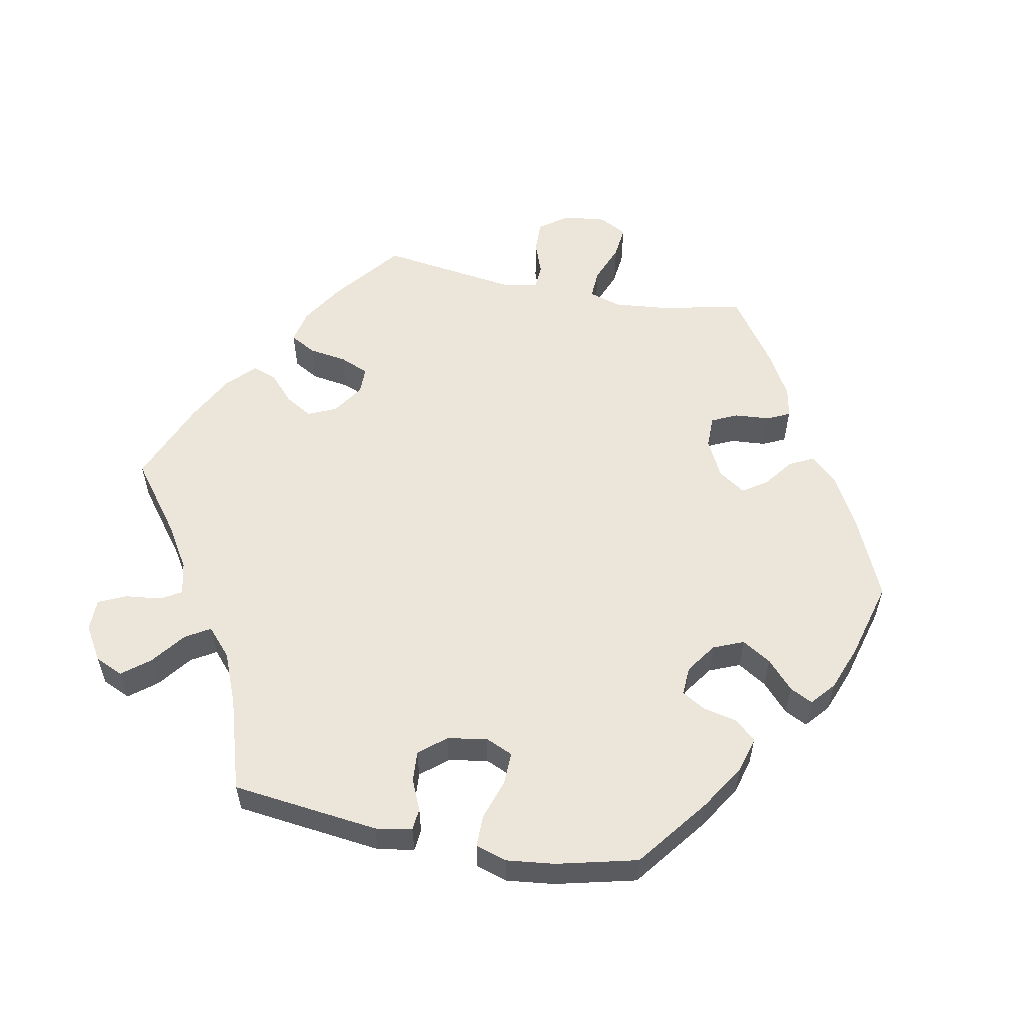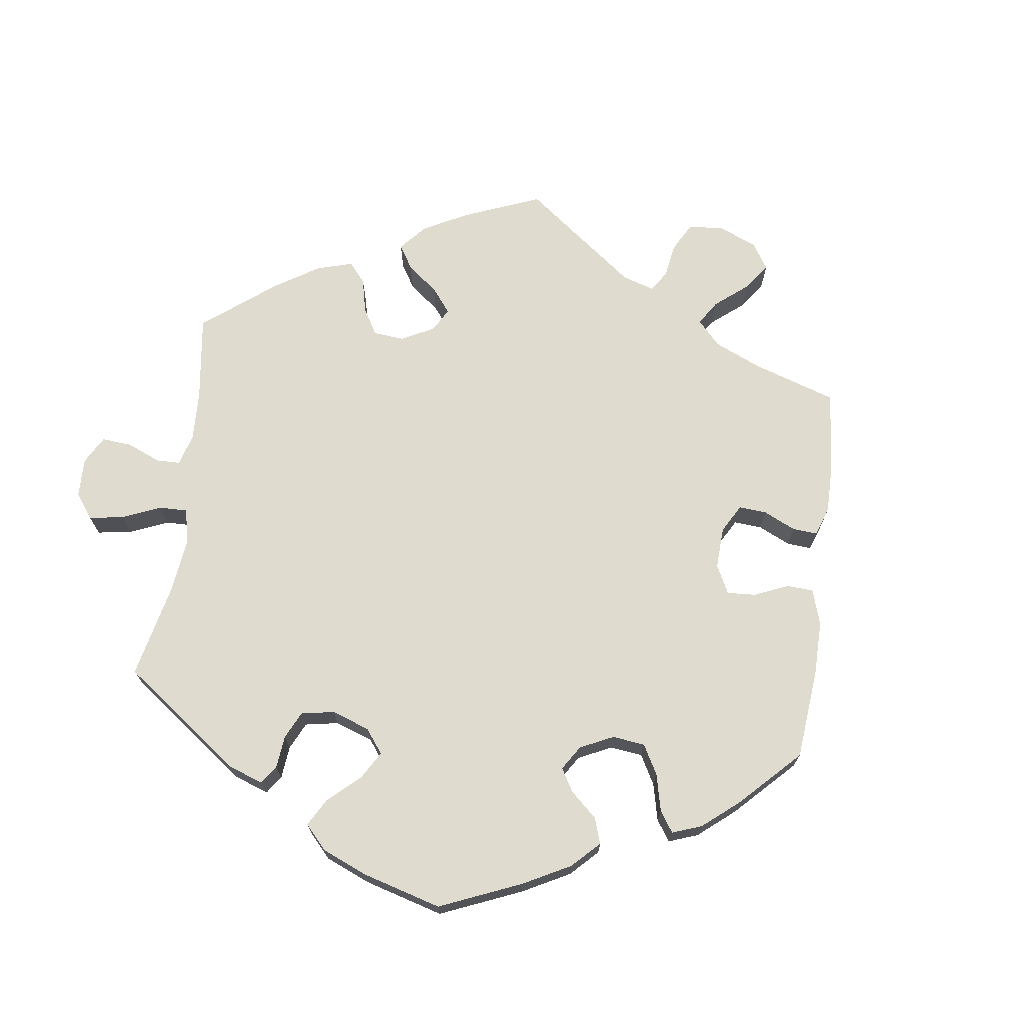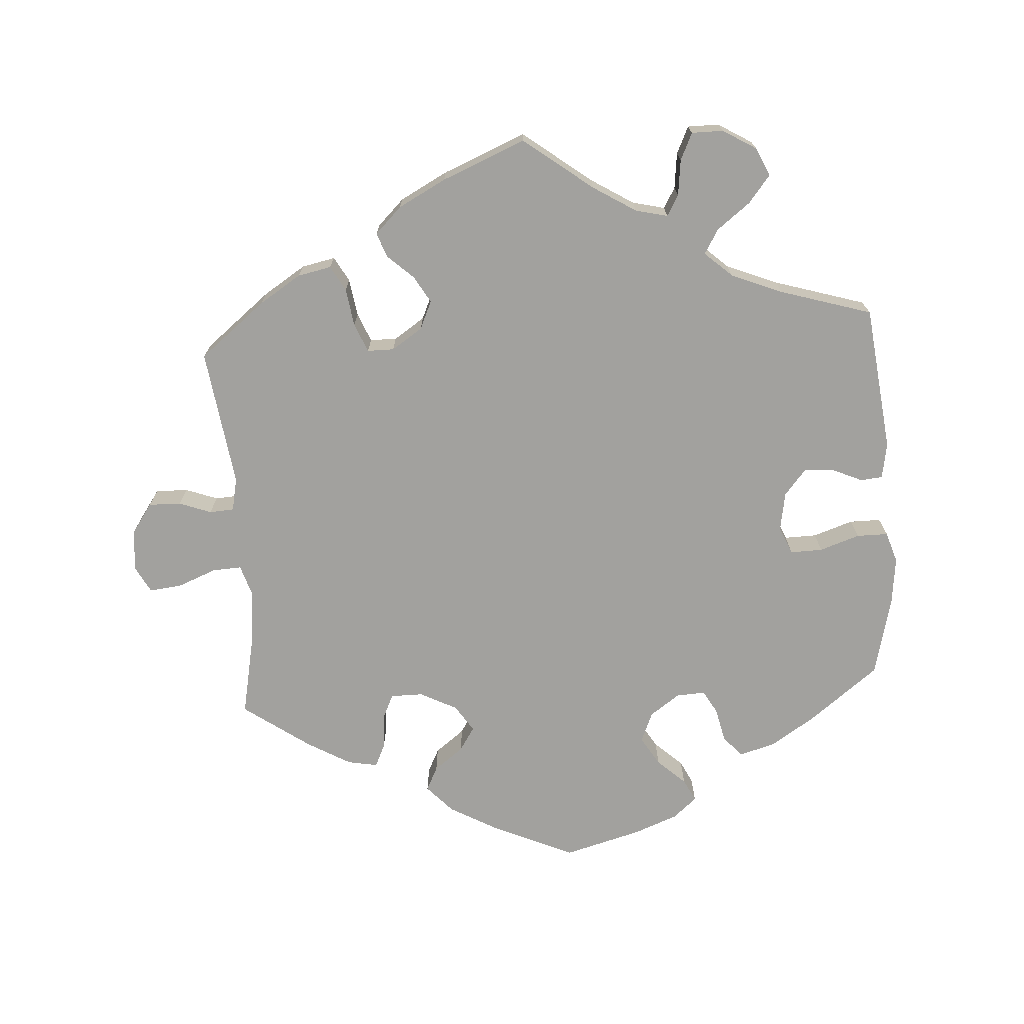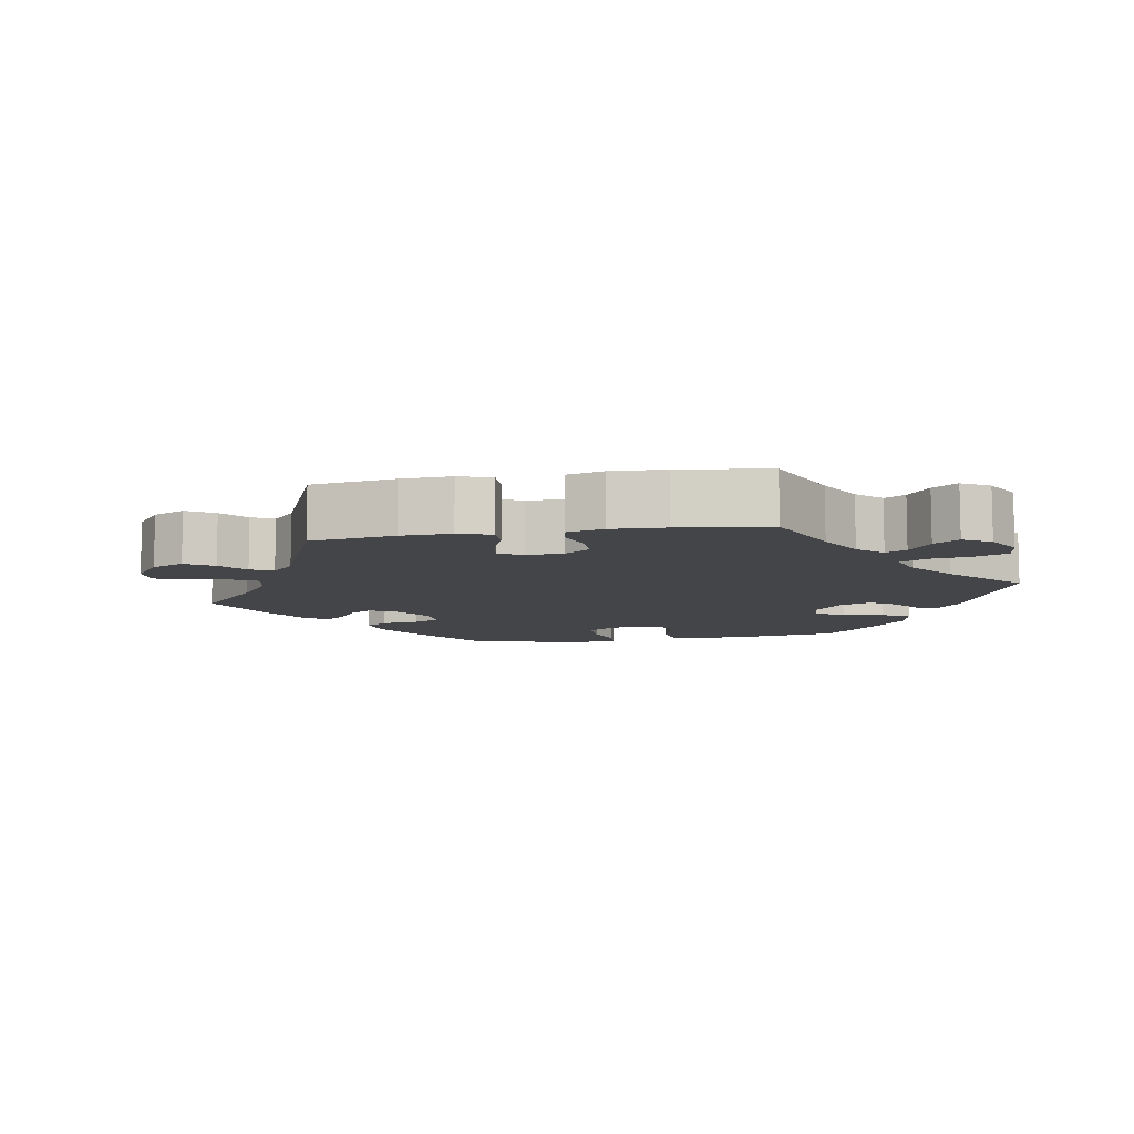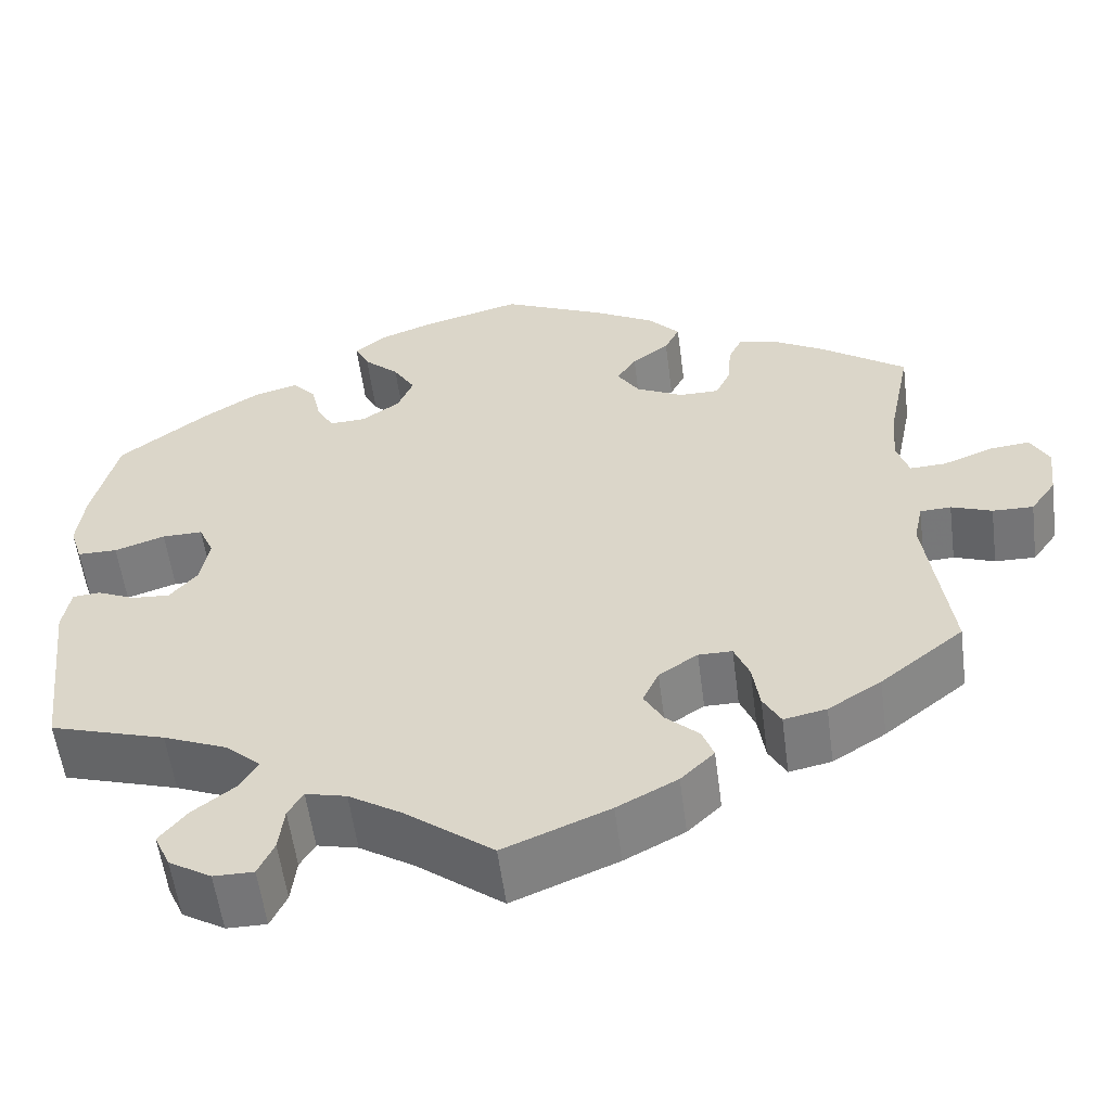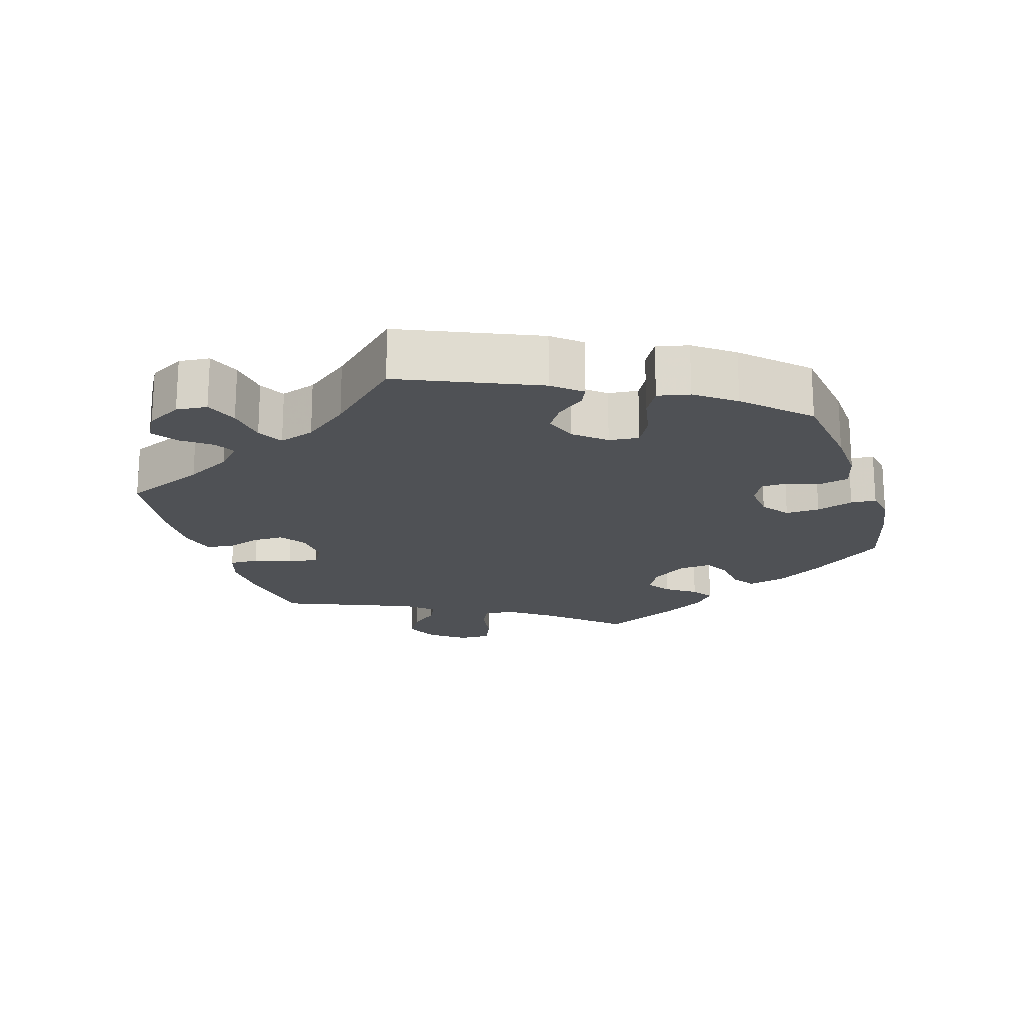
<metadata>
{"format":"obj","ext":"obj","renderer":"f3d","projection":"perspective","resolution":1024,"background":"white","views":[{"elev":56.6,"azim":-78.9,"up":"+Y"},{"elev":70.5,"azim":-52.7,"up":"+Y"},{"elev":-72.0,"azim":-176.2,"up":"+Y"},{"elev":-9.0,"azim":159.8,"up":"+Y"},{"elev":-56.6,"azim":7.4,"up":"+Z"},{"elev":-19.6,"azim":-102.6,"up":"+Y"}]}
</metadata>
<code>
v -0.4 0.07 0.366
v -0.336 0.07 0.407
v -0.285 0.07 0.421
v -0.259 0.07 0.392
v -0.248 0.07 0.343
v -0.229 0.07 0.31
v -0.188 0.07 0.312
v -0.145 0.07 0.342
v -0.127 0.07 0.385
v -0.152 0.07 0.426
v -0.192 0.07 0.463
v -0.208 0.07 0.495
v -0.174 0.07 0.524
v -0.111 0.07 0.548
v 0 0.07 0.578
v 0.118 0.07 0.525
v 0.186 0.07 0.487
v 0.222 0.07 0.448
v 0.205 0.07 0.414
v 0.163 0.07 0.382
v 0.141 0.07 0.348
v 0.166 0.07 0.31
v 0.219 0.07 0.283
v 0.265 0.07 0.283
v 0.282 0.07 0.319
v 0.286 0.07 0.369
v 0.301 0.07 0.401
v 0.344 0.07 0.393
v 0.405 0.07 0.358
v 0.501 0.07 0.29
v 0.476 0.07 0.167
v 0.469 0.07 0.096
v 0.483 0.07 0.051
v 0.524 0.07 0.053
v 0.58 0.07 0.075
v 0.626 0.07 0.08
v 0.647 0.07 0.041
v 0.64 0.07 -0.019
v 0.611 0.07 -0.06
v 0.565 0.07 -0.059
v 0.519 0.07 -0.042
v 0.484 0.07 -0.044
v 0.474 0.07 -0.091
v 0.501 0.07 -0.288
v 0.407 0.07 -0.363
v 0.347 0.07 -0.401
v 0.299 0.07 -0.411
v 0.279 0.07 -0.375
v 0.271 0.07 -0.321
v 0.254 0.07 -0.28
v 0.216 0.07 -0.28
v 0.172 0.07 -0.309
v 0.154 0.07 -0.349
v 0.176 0.07 -0.387
v 0.213 0.07 -0.421
v 0.226 0.07 -0.456
v 0.188 0.07 -0.493
v 0.12 0.07 -0.529
v 0.001 0.07 -0.578
v -0.097 0.07 -0.503
v -0.158 0.07 -0.465
v -0.204 0.07 -0.454
v -0.221 0.07 -0.483
v -0.227 0.07 -0.534
v -0.245 0.07 -0.573
v -0.29 0.07 -0.573
v -0.338 0.07 -0.544
v -0.356 0.07 -0.504
v -0.325 0.07 -0.465
v -0.278 0.07 -0.429
v -0.257 0.07 -0.394
v -0.296 0.07 -0.359
v -0.369 0.07 -0.329
v -0.5 0.07 -0.289
v -0.524 0.07 -0.081
v -0.515 0.07 -0.03
v -0.484 0.07 -0.027
v -0.441 0.07 -0.046
v -0.398 0.07 -0.049
v -0.367 0.07 -0.012
v -0.357 0.07 0.044
v -0.374 0.07 0.083
v -0.42 0.07 0.082
v -0.477 0.07 0.063
v -0.522 0.07 0.063
v -0.536 0.07 0.107
v -0.528 0.07 0.175
v -0.5 0.07 0.289
v -0.4 0 0.366
v -0.336 0 0.407
v -0.285 0 0.421
v -0.259 0 0.392
v -0.248 0 0.343
v -0.229 0 0.31
v -0.188 0 0.312
v -0.145 0 0.342
v -0.127 0 0.385
v -0.152 0 0.426
v -0.192 0 0.463
v -0.208 0 0.495
v -0.174 0 0.524
v -0.111 0 0.548
v 0 0 0.578
v 0.118 0 0.525
v 0.186 0 0.487
v 0.222 0 0.448
v 0.205 0 0.414
v 0.163 0 0.382
v 0.141 0 0.348
v 0.166 0 0.31
v 0.219 0 0.283
v 0.265 0 0.283
v 0.282 0 0.319
v 0.286 0 0.369
v 0.301 0 0.401
v 0.344 0 0.393
v 0.405 0 0.358
v 0.501 0 0.29
v 0.476 0 0.167
v 0.469 0 0.096
v 0.483 0 0.051
v 0.524 0 0.053
v 0.58 0 0.075
v 0.626 0 0.08
v 0.647 0 0.041
v 0.64 0 -0.019
v 0.611 0 -0.06
v 0.565 0 -0.059
v 0.519 0 -0.042
v 0.484 0 -0.044
v 0.474 0 -0.091
v 0.501 0 -0.288
v 0.407 0 -0.363
v 0.347 0 -0.401
v 0.299 0 -0.411
v 0.279 0 -0.375
v 0.271 0 -0.321
v 0.254 0 -0.28
v 0.216 0 -0.28
v 0.172 0 -0.309
v 0.154 0 -0.349
v 0.176 0 -0.387
v 0.213 0 -0.421
v 0.226 0 -0.456
v 0.188 0 -0.493
v 0.12 0 -0.529
v 0.001 0 -0.578
v -0.097 0 -0.503
v -0.158 0 -0.465
v -0.204 0 -0.454
v -0.221 0 -0.483
v -0.227 0 -0.534
v -0.245 0 -0.573
v -0.29 0 -0.573
v -0.338 0 -0.544
v -0.356 0 -0.504
v -0.325 0 -0.465
v -0.278 0 -0.429
v -0.257 0 -0.394
v -0.296 0 -0.359
v -0.369 0 -0.329
v -0.5 0 -0.289
v -0.524 0 -0.081
v -0.515 0 -0.03
v -0.484 0 -0.027
v -0.441 0 -0.046
v -0.398 0 -0.049
v -0.367 0 -0.012
v -0.357 0 0.044
v -0.374 0 0.083
v -0.42 0 0.082
v -0.477 0 0.063
v -0.522 0 0.063
v -0.536 0 0.107
v -0.528 0 0.175
v -0.5 0 0.289
f 83 84 85 86
f 82 83 86 87
f 75 76 77 78
f 73 74 75 78
f 72 73 78 79
f 71 72 79 80
f 67 68 69 70
f 67 70 71
f 66 67 71
f 63 64 65 66
f 62 63 66 71
f 61 62 71 80
f 57 58 59 60
f 54 55 56 57
f 53 54 57 60
f 52 53 60 61
f 46 47 48 49
f 46 49 50
f 43 44 45 46
f 42 43 46 50
f 38 39 40 41
f 38 41 42
f 37 38 42
f 34 35 36 37
f 33 34 37 42
f 32 33 42 50
f 28 29 30 31
f 25 26 27 28
f 24 25 28 31
f 23 24 31 32
f 17 18 19 20
f 17 20 21
f 16 17 21
f 15 16 21
f 14 15 21
f 13 14 21 22
f 10 11 12 13
f 9 10 13 22
f 2 3 4 5
f 2 5 6
f 1 2 6
f 82 87 88 1
f 52 61 80 81
f 51 52 81 82
f 8 9 22 23
f 7 8 23 32
f 6 7 32 50
f 50 51 82
f 1 6 50 82
f 174 173 172 171
f 175 174 171 170
f 166 165 164 163
f 166 163 162 161
f 167 166 161 160
f 168 167 160 159
f 158 157 156 155
f 159 158 155
f 159 155 154
f 154 153 152 151
f 159 154 151 150
f 168 159 150 149
f 148 147 146 145
f 145 144 143 142
f 148 145 142 141
f 149 148 141 140
f 137 136 135 134
f 138 137 134
f 134 133 132 131
f 138 134 131 130
f 129 128 127 126
f 130 129 126
f 130 126 125
f 125 124 123 122
f 130 125 122 121
f 138 130 121 120
f 119 118 117 116
f 116 115 114 113
f 119 116 113 112
f 120 119 112 111
f 108 107 106 105
f 109 108 105
f 109 105 104
f 109 104 103
f 109 103 102
f 110 109 102 101
f 101 100 99 98
f 110 101 98 97
f 93 92 91 90
f 94 93 90
f 94 90 89
f 89 176 175 170
f 169 168 149 140
f 170 169 140 139
f 111 110 97 96
f 120 111 96 95
f 138 120 95 94
f 170 139 138
f 170 138 94 89
f 1 89 90 2
f 2 90 91 3
f 3 91 92 4
f 4 92 93 5
f 5 93 94 6
f 6 94 95 7
f 7 95 96 8
f 8 96 97 9
f 9 97 98 10
f 10 98 99 11
f 11 99 100 12
f 12 100 101 13
f 13 101 102 14
f 14 102 103 15
f 15 103 104 16
f 16 104 105 17
f 17 105 106 18
f 18 106 107 19
f 19 107 108 20
f 20 108 109 21
f 21 109 110 22
f 22 110 111 23
f 23 111 112 24
f 24 112 113 25
f 25 113 114 26
f 26 114 115 27
f 27 115 116 28
f 28 116 117 29
f 29 117 118 30
f 30 118 119 31
f 31 119 120 32
f 32 120 121 33
f 33 121 122 34
f 34 122 123 35
f 35 123 124 36
f 36 124 125 37
f 37 125 126 38
f 38 126 127 39
f 39 127 128 40
f 40 128 129 41
f 41 129 130 42
f 42 130 131 43
f 43 131 132 44
f 44 132 133 45
f 45 133 134 46
f 46 134 135 47
f 47 135 136 48
f 48 136 137 49
f 49 137 138 50
f 50 138 139 51
f 51 139 140 52
f 52 140 141 53
f 53 141 142 54
f 54 142 143 55
f 55 143 144 56
f 56 144 145 57
f 57 145 146 58
f 58 146 147 59
f 59 147 148 60
f 60 148 149 61
f 61 149 150 62
f 62 150 151 63
f 63 151 152 64
f 64 152 153 65
f 65 153 154 66
f 66 154 155 67
f 67 155 156 68
f 68 156 157 69
f 69 157 158 70
f 70 158 159 71
f 71 159 160 72
f 72 160 161 73
f 73 161 162 74
f 74 162 163 75
f 75 163 164 76
f 76 164 165 77
f 77 165 166 78
f 78 166 167 79
f 79 167 168 80
f 80 168 169 81
f 81 169 170 82
f 82 170 171 83
f 83 171 172 84
f 84 172 173 85
f 85 173 174 86
f 86 174 175 87
f 87 175 176 88
f 88 176 89 1

</code>
